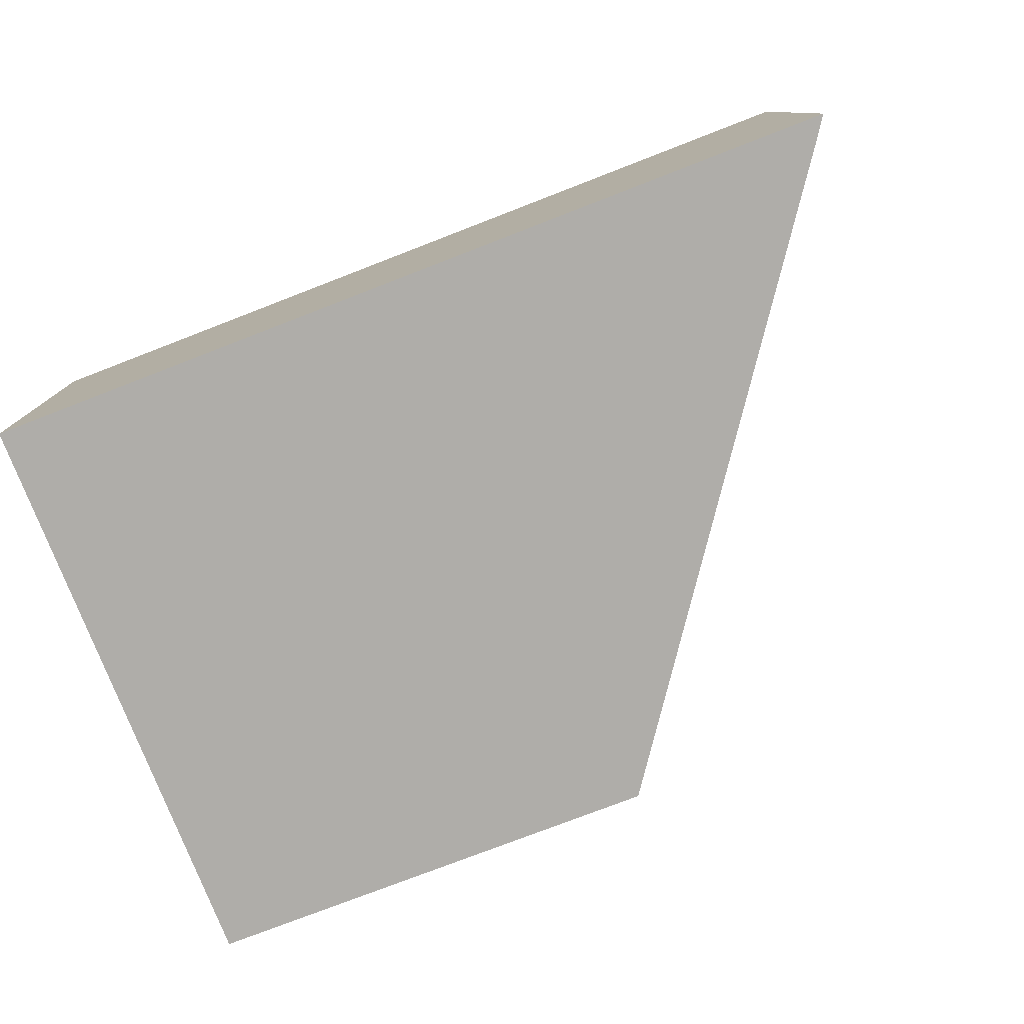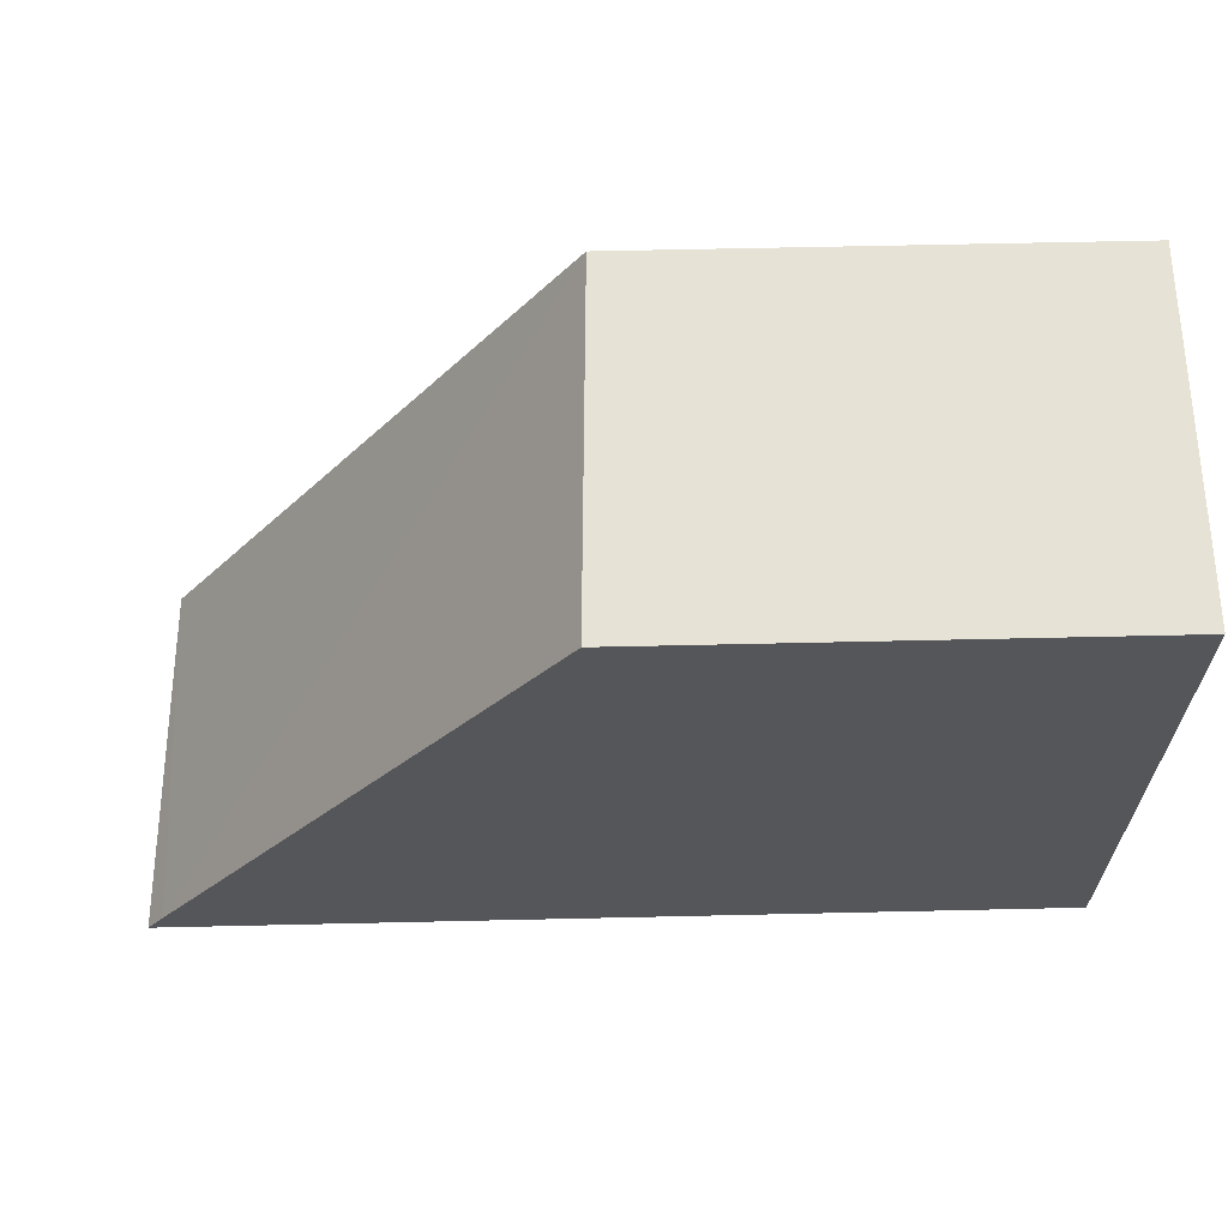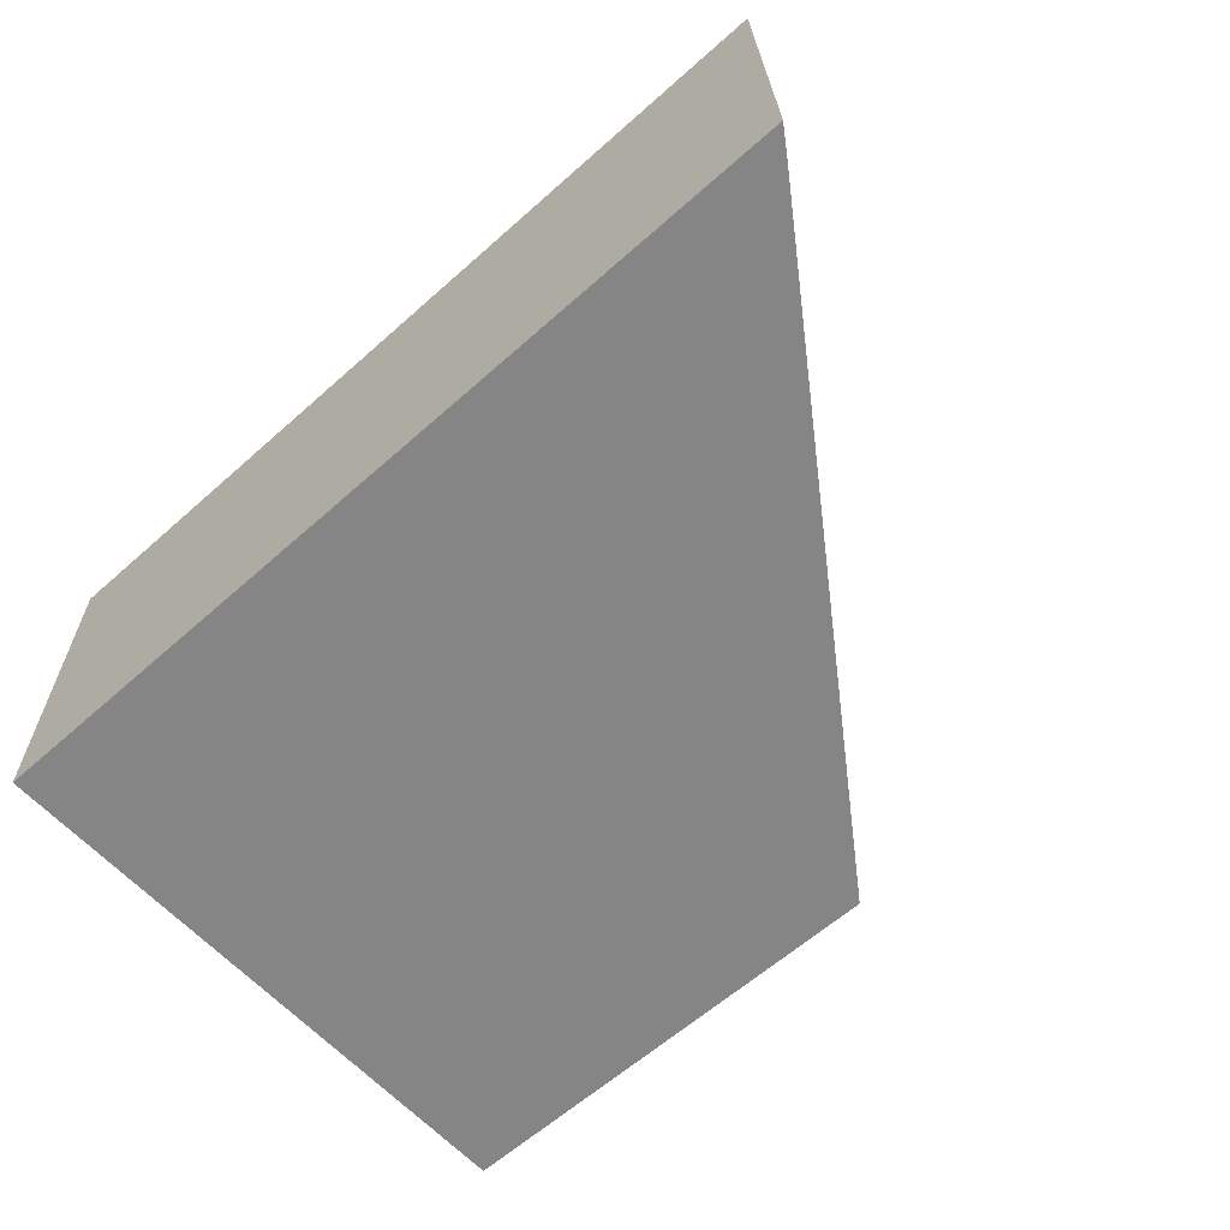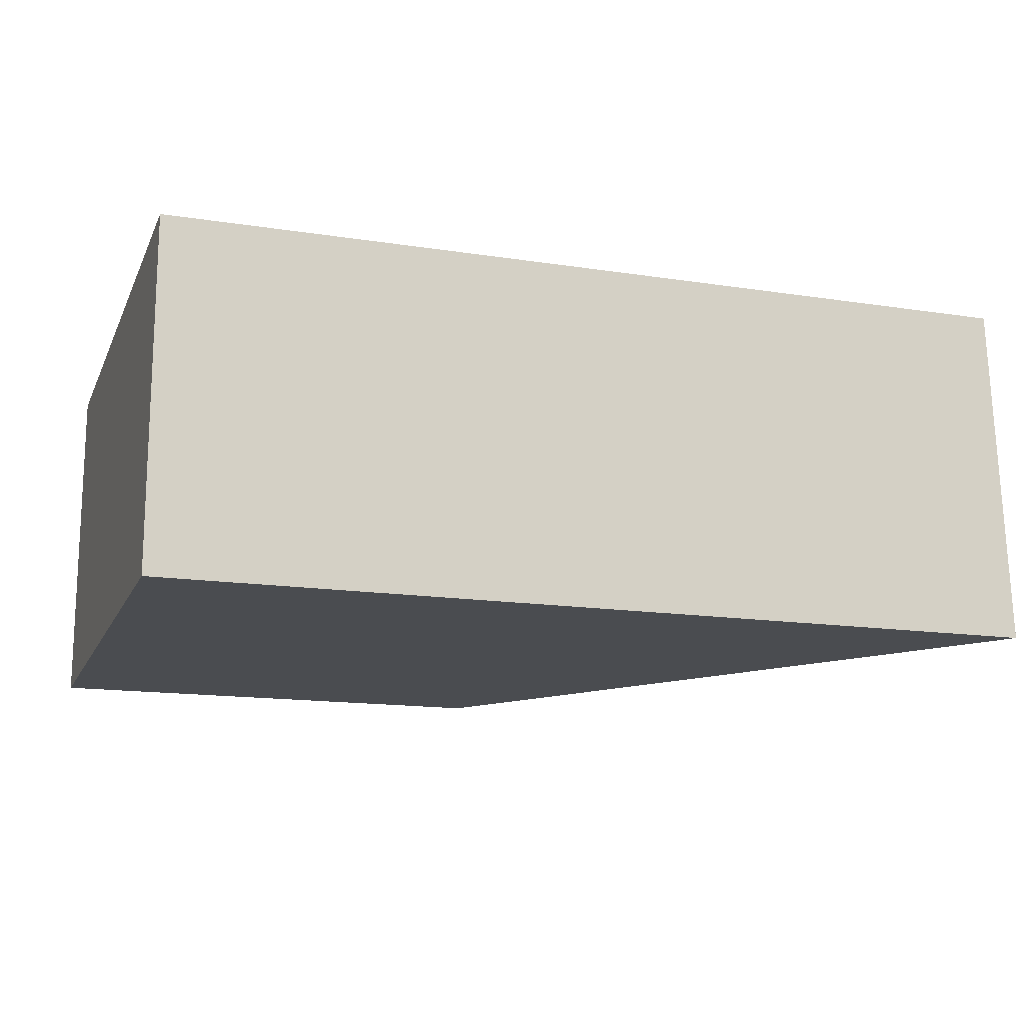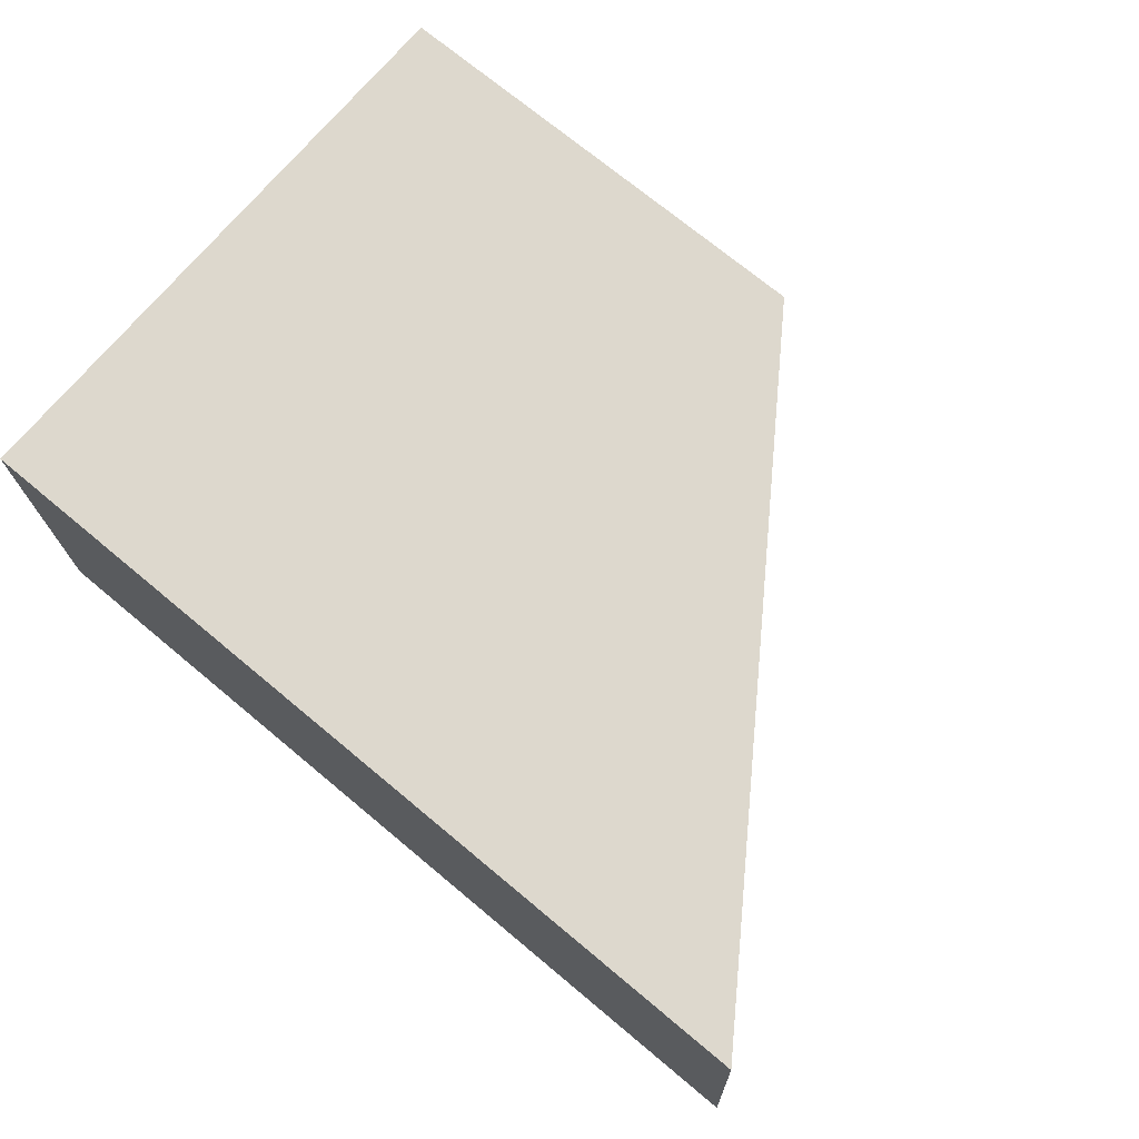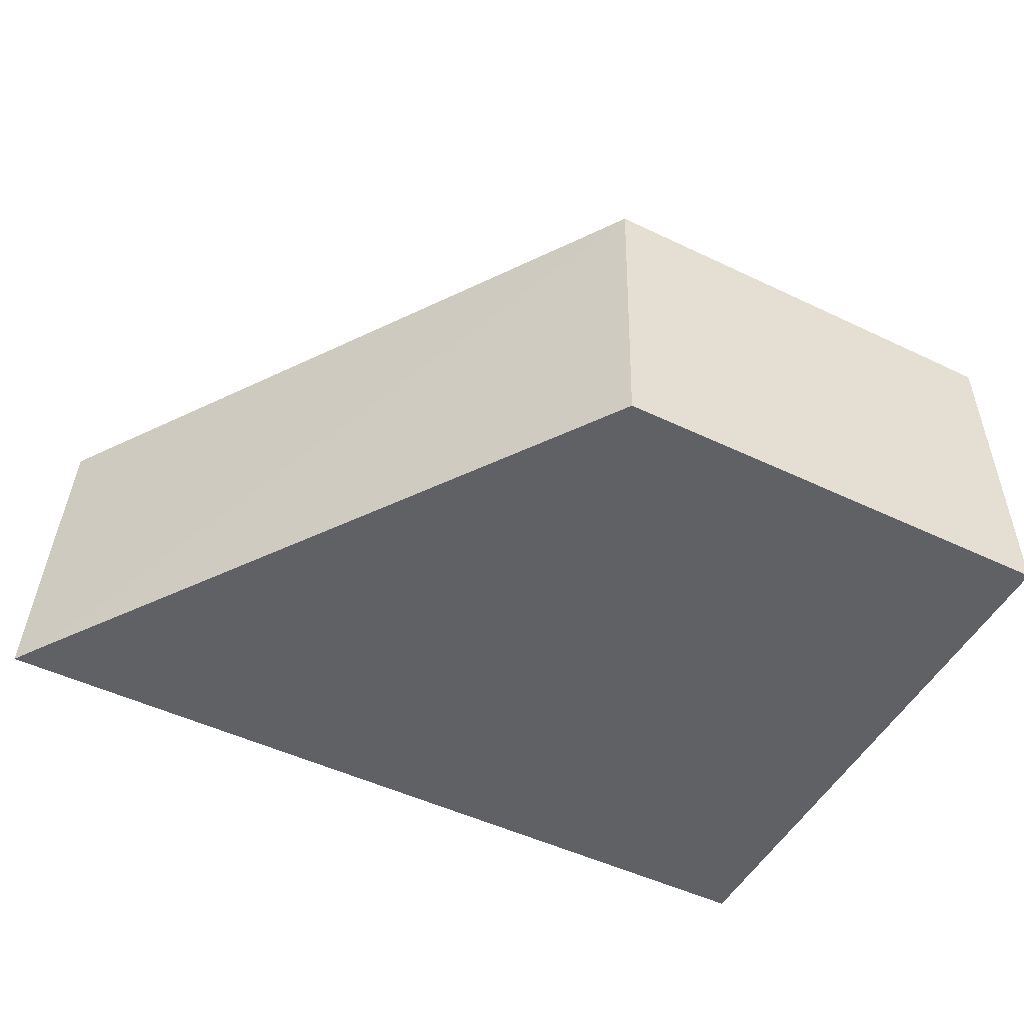
<metadata>
{"format":"obj","ext":"obj","renderer":"f3d","projection":"perspective","resolution":1024,"background":"white","views":[{"elev":-77.3,"azim":21.1,"up":"+Z"},{"elev":64.0,"azim":178.7,"up":"+Y"},{"elev":-61.7,"azim":42.1,"up":"+Z"},{"elev":-15.1,"azim":-18.2,"up":"+Z"},{"elev":72.2,"azim":39.8,"up":"+Z"},{"elev":-49.9,"azim":152.3,"up":"+Z"}]}
</metadata>
<code>
v -4.825 -2.172 1.153
v -6.066 -2.172 1.153
v -4.851 -2.172 2.063
v -3.778 -3.683 1.153
v -6.066 -2.172 2.063
v -6.066 -3.753 1.153
v -3.764 -3.753 2.063
v -3.73 -3.753 1.153
v -6.066 -3.753 2.063
f 1 2 5
f 1 5 3
f 1 3 4
f 1 4 8
f 1 8 6
f 1 6 2
f 2 6 9
f 2 9 5
f 3 5 9
f 3 9 7
f 3 7 4
f 4 7 8
f 6 8 7
f 6 7 9

</code>
